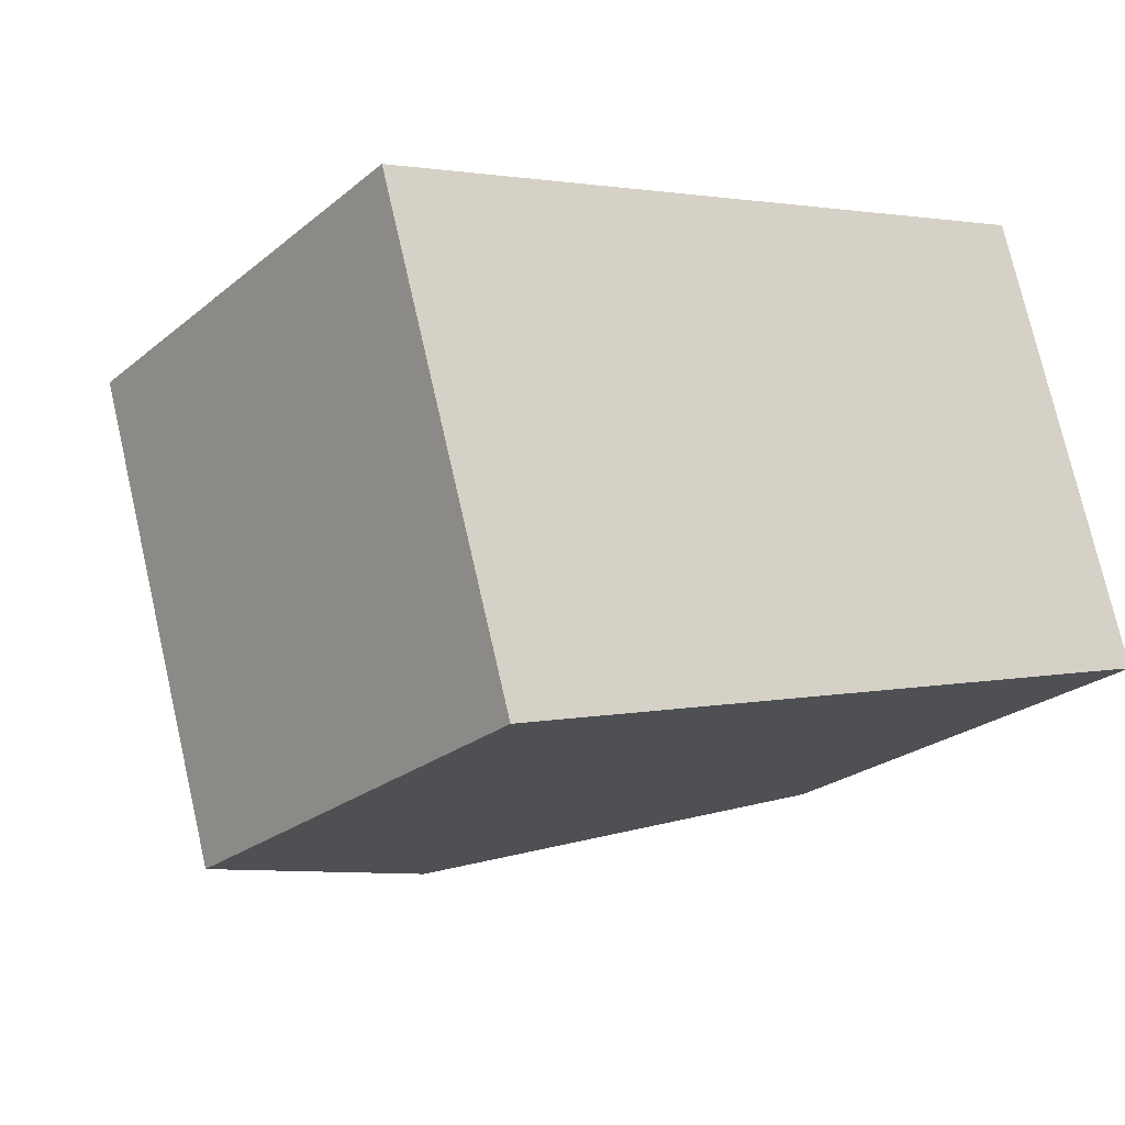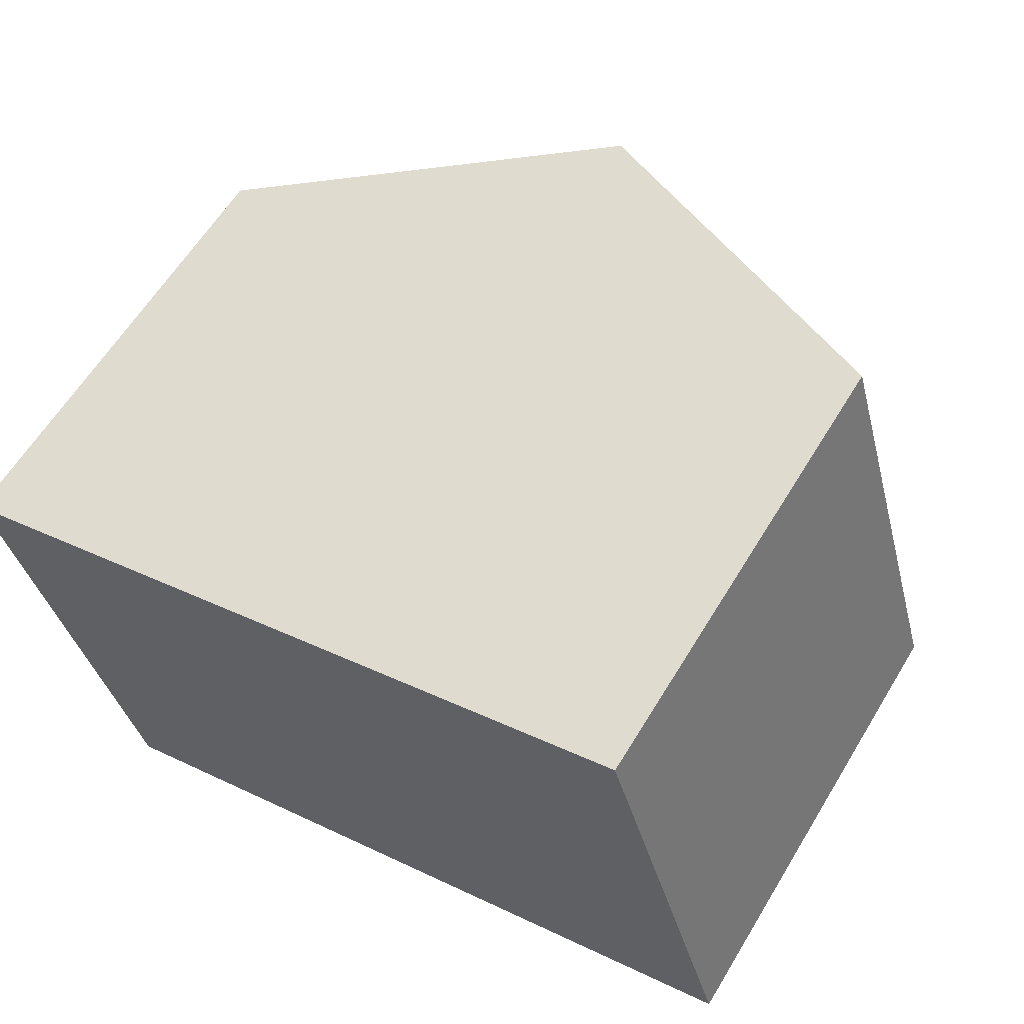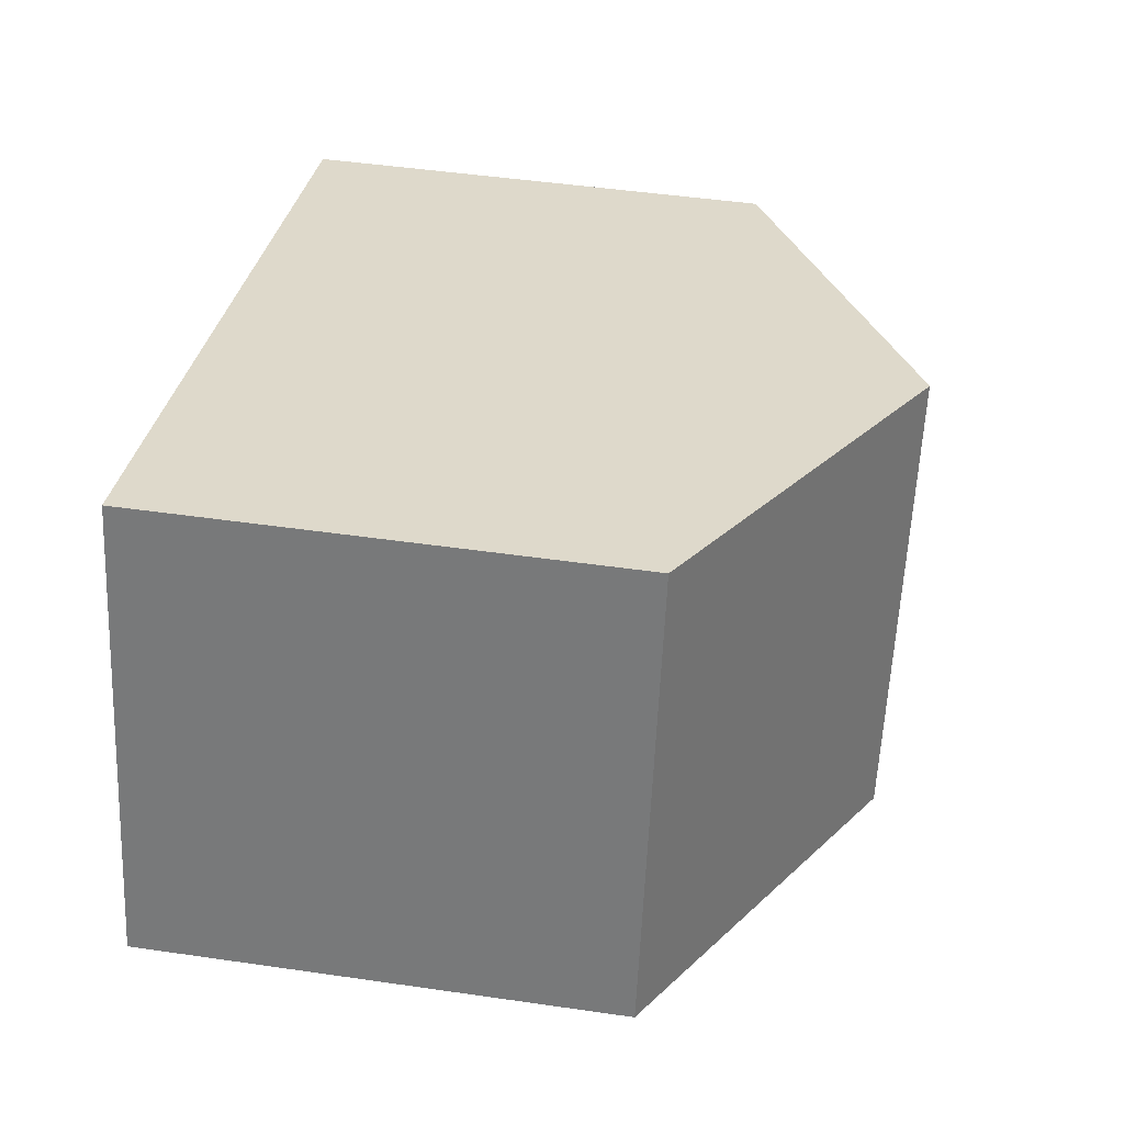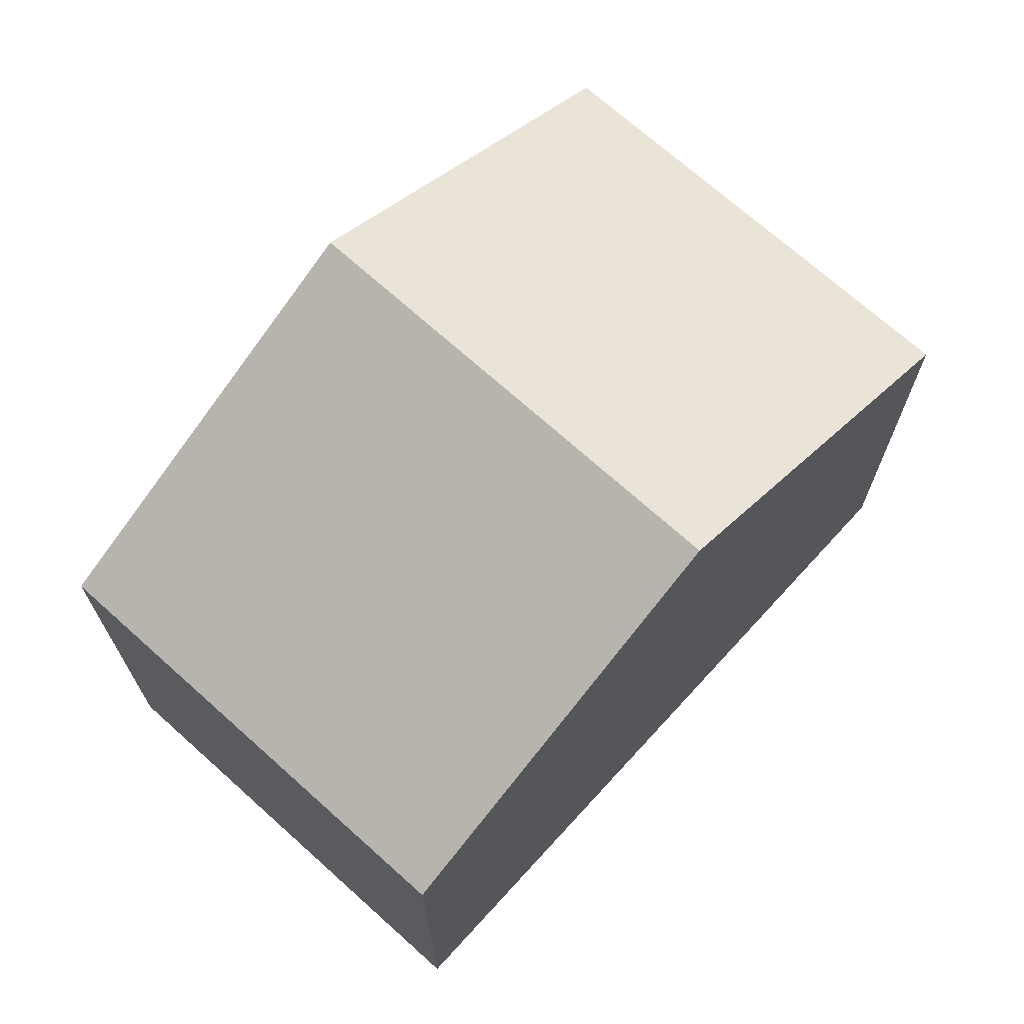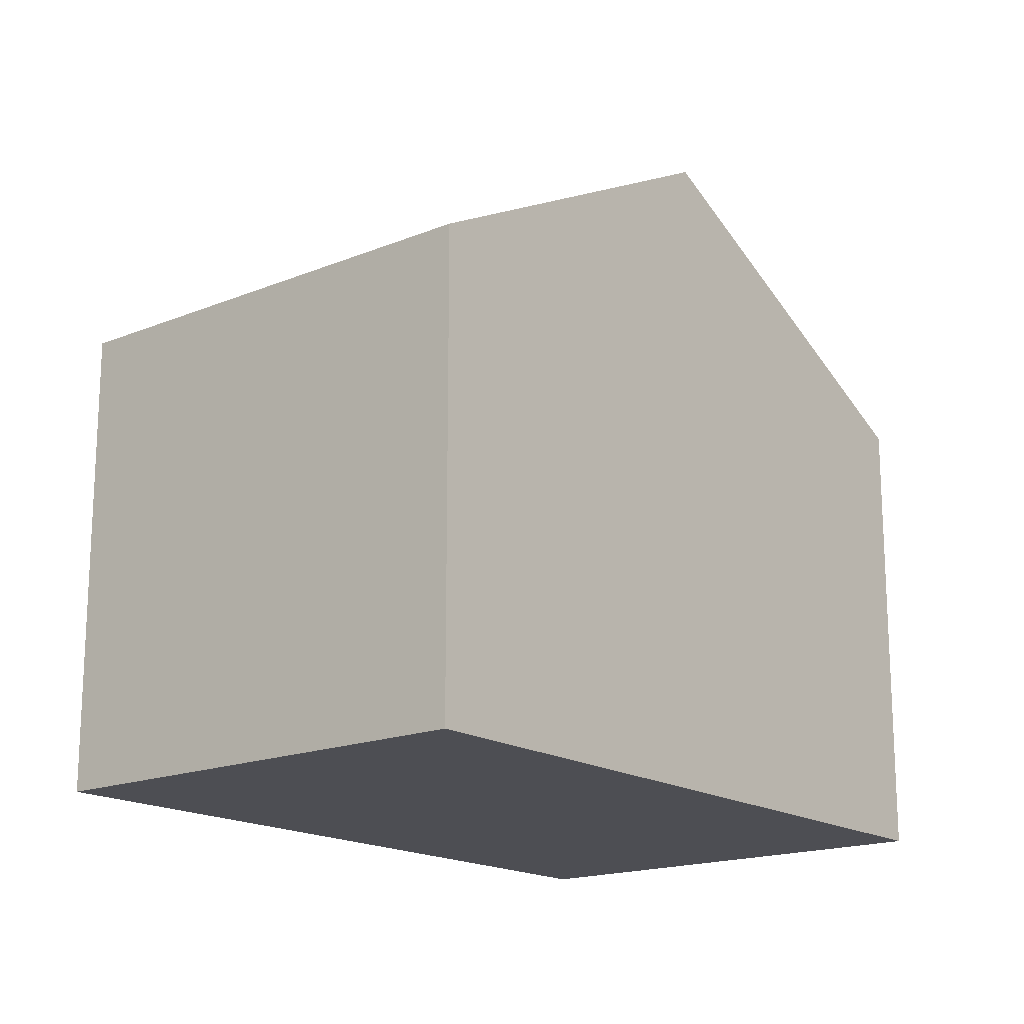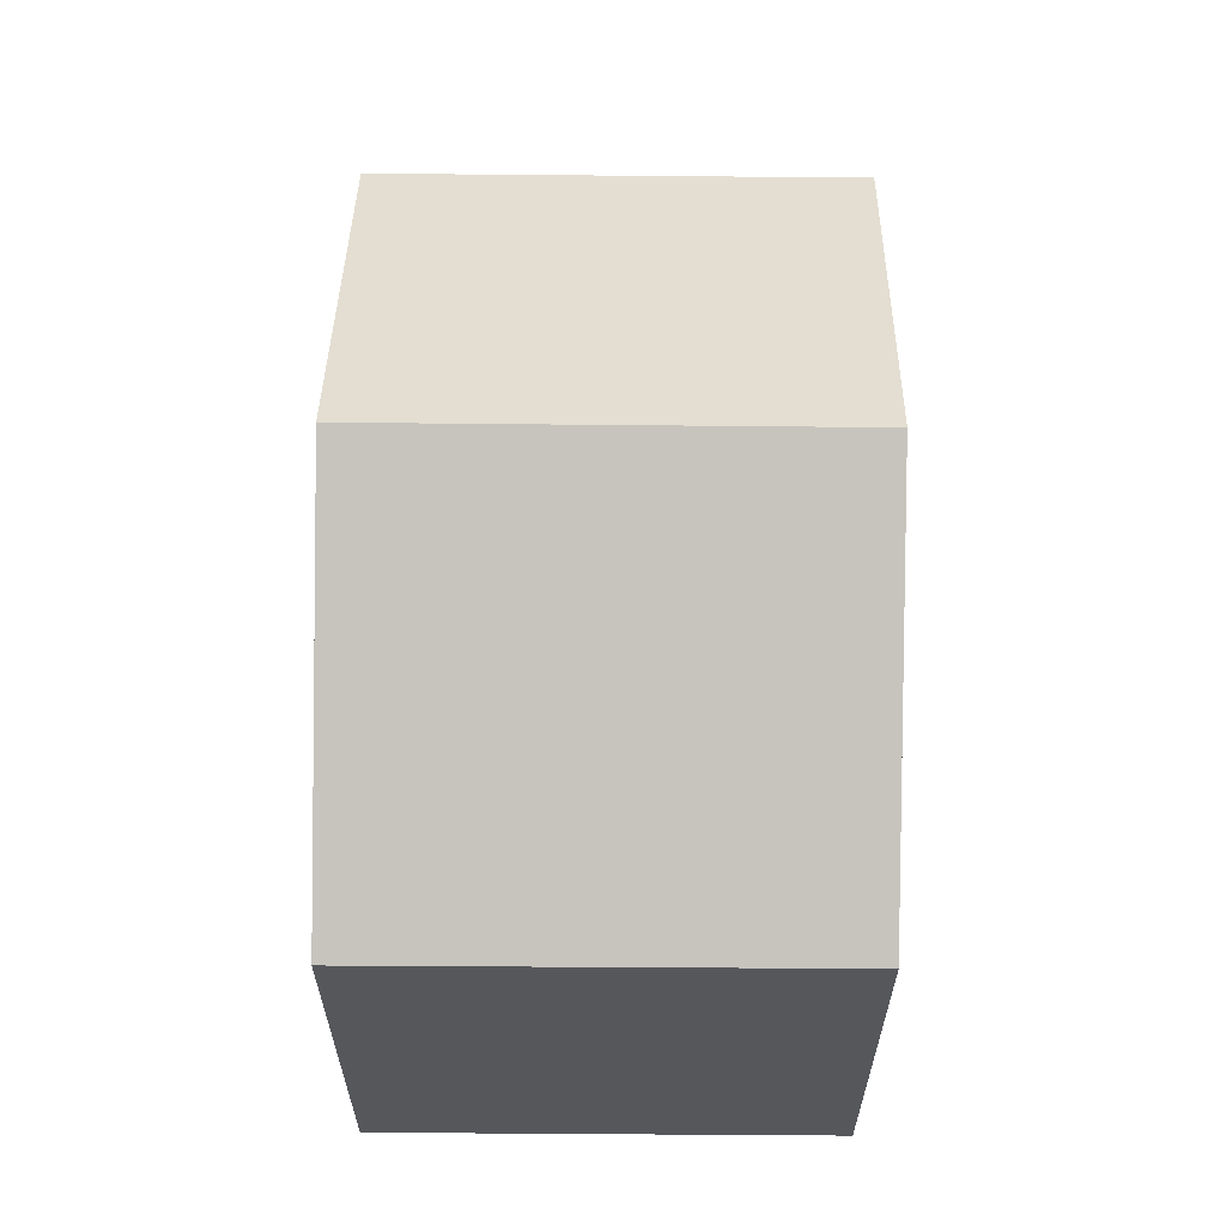
<metadata>
{"format":"obj","ext":"obj","renderer":"f3d","projection":"perspective","resolution":1024,"background":"white","views":[{"elev":-24.1,"azim":-37.0,"up":"+Z"},{"elev":60.8,"azim":31.1,"up":"+Z"},{"elev":47.3,"azim":99.3,"up":"+Z"},{"elev":70.2,"azim":115.7,"up":"+Y"},{"elev":-17.3,"azim":-67.4,"up":"+Y"},{"elev":63.1,"azim":74.2,"up":"+Y"}]}
</metadata>
<code>
v  11.19 6.053 -2.993
v  4.749 8.572 1.393
v  9.514 6.041 2.79
v  6.461 8.572 -4.423
v  0 6.05 3.705e-16
v  1.723 6.05 -5.855
v  1.723 3.585e-16 -5.855
v  0 0 0
v  4.749 -8.53e-17 1.393
v  9.514 -1.708e-16 2.79
v  11.19 1.833e-16 -2.993
v  6.461 2.708e-16 -4.423
g defaultobject
f 1 2 3
f 2 1 4
f 5 4 6
f 4 5 2
f 7 5 6
f 5 7 8
f 8 2 5
f 2 8 3
f 3 8 9
f 3 9 10
f 3 11 1
f 11 3 10
f 4 7 6
f 7 4 1
f 7 1 12
f 12 1 11
f 9 11 10
f 11 9 8
f 11 8 12
f 12 8 7

</code>
